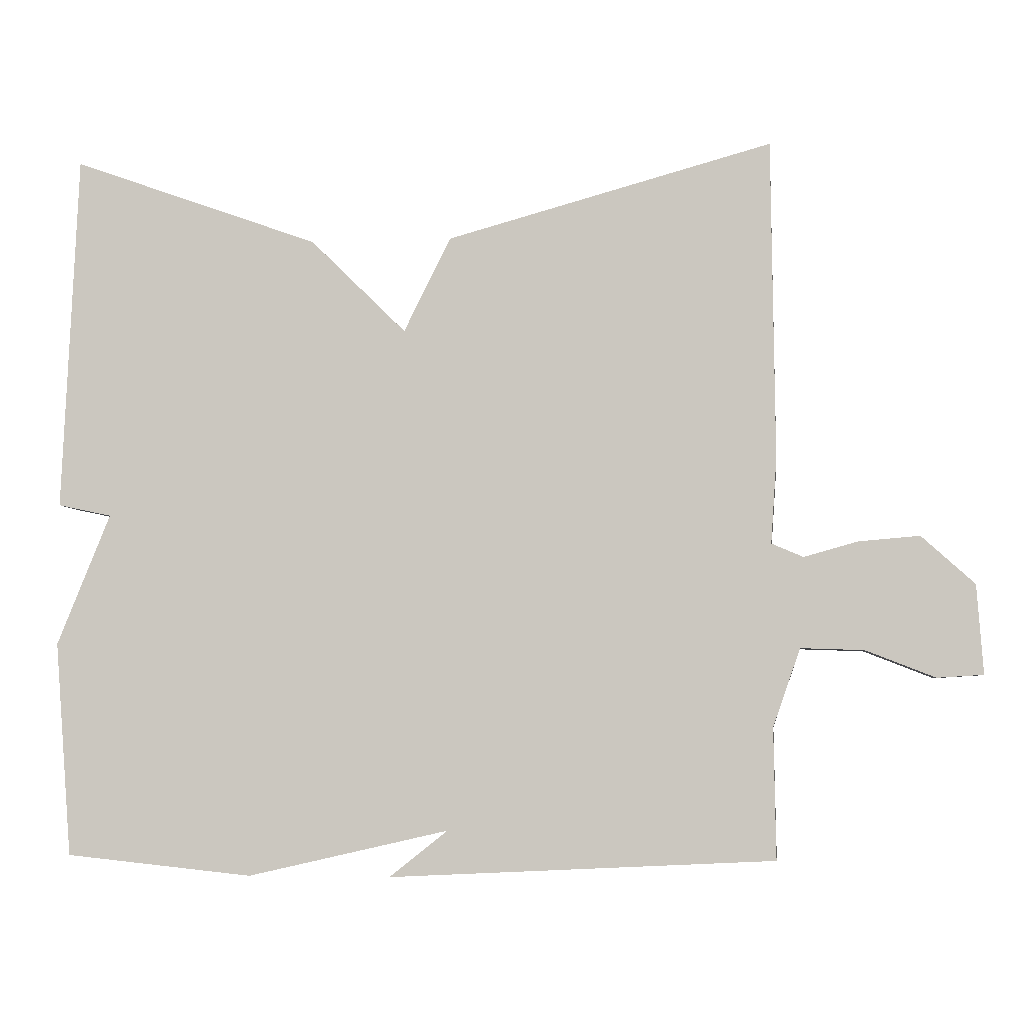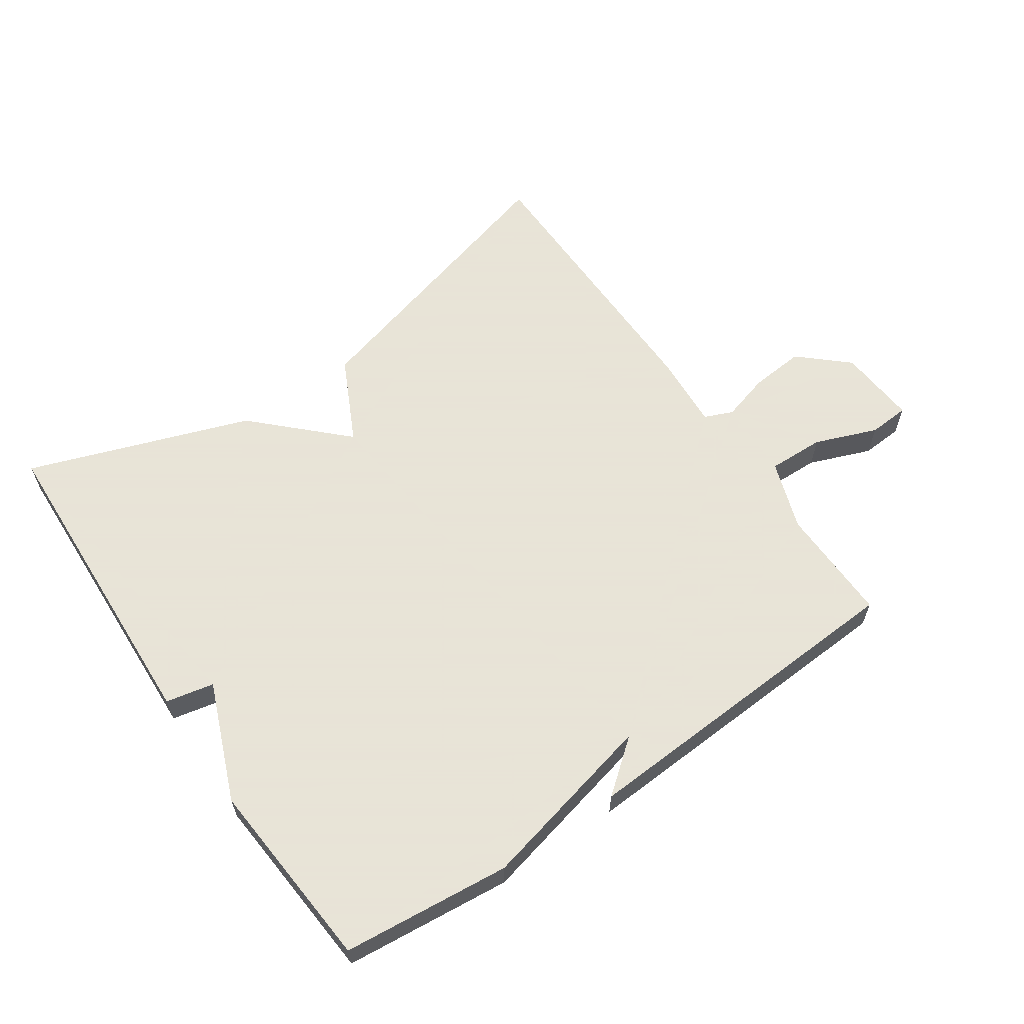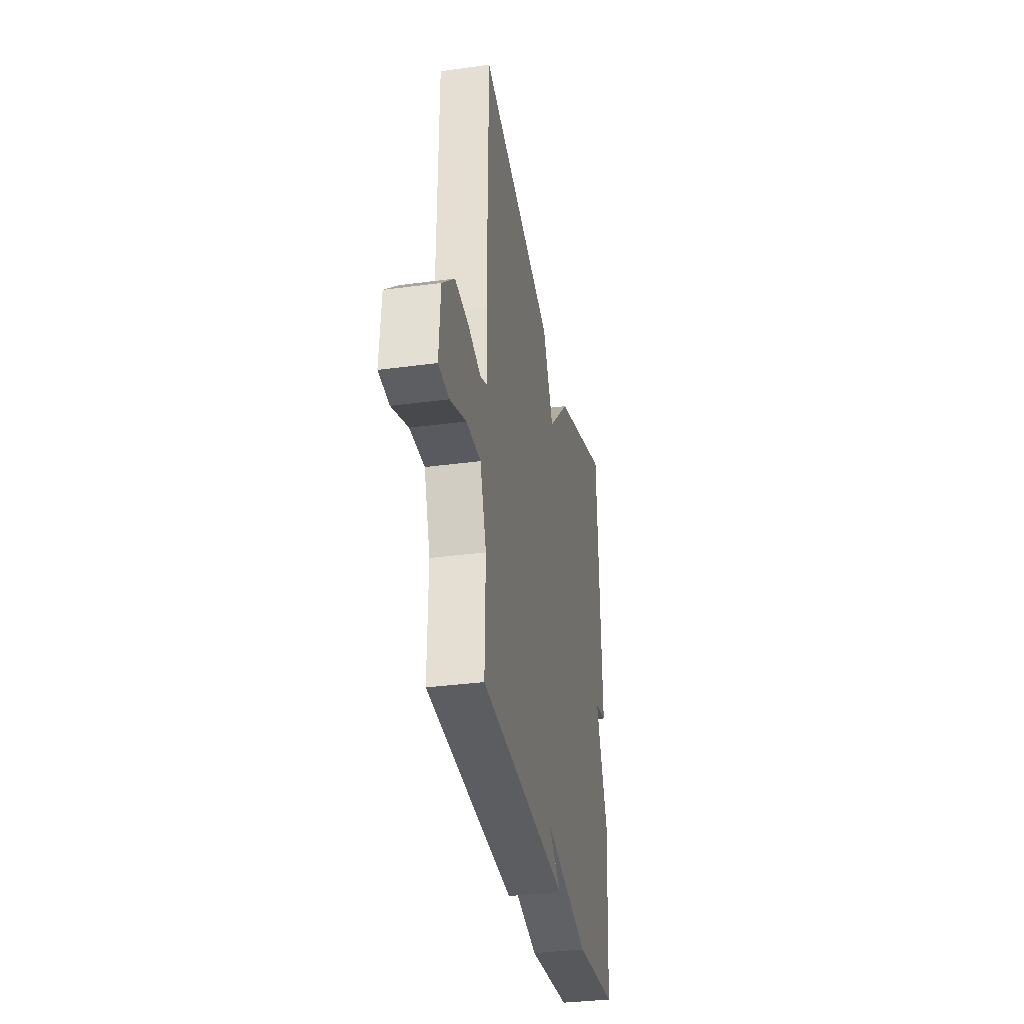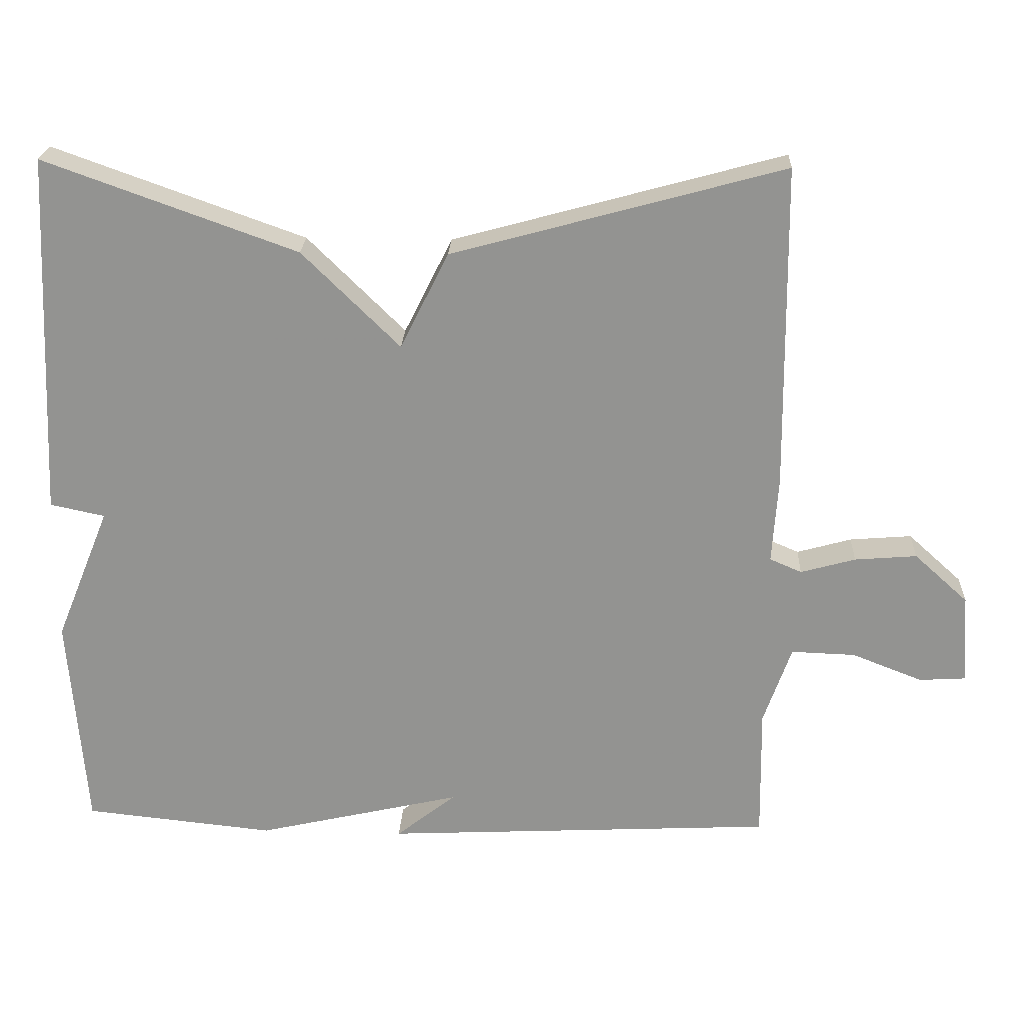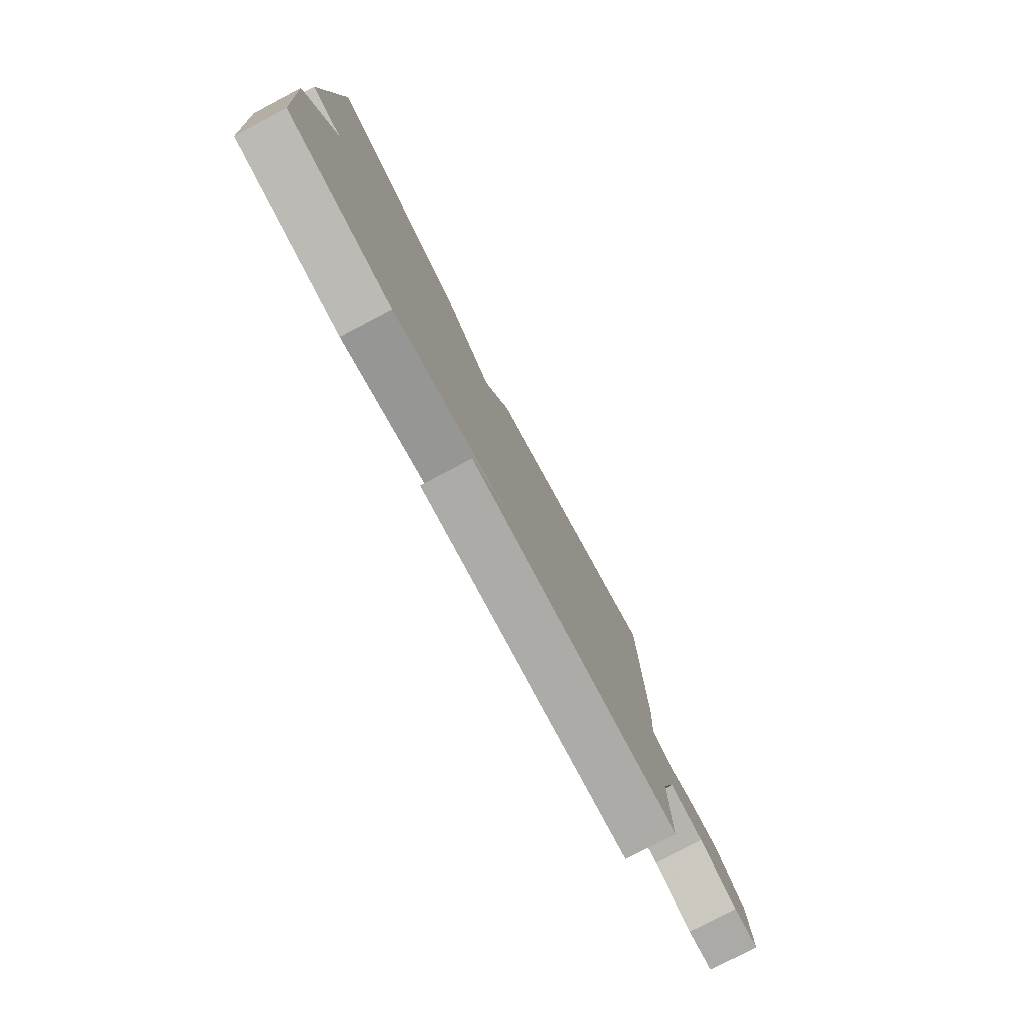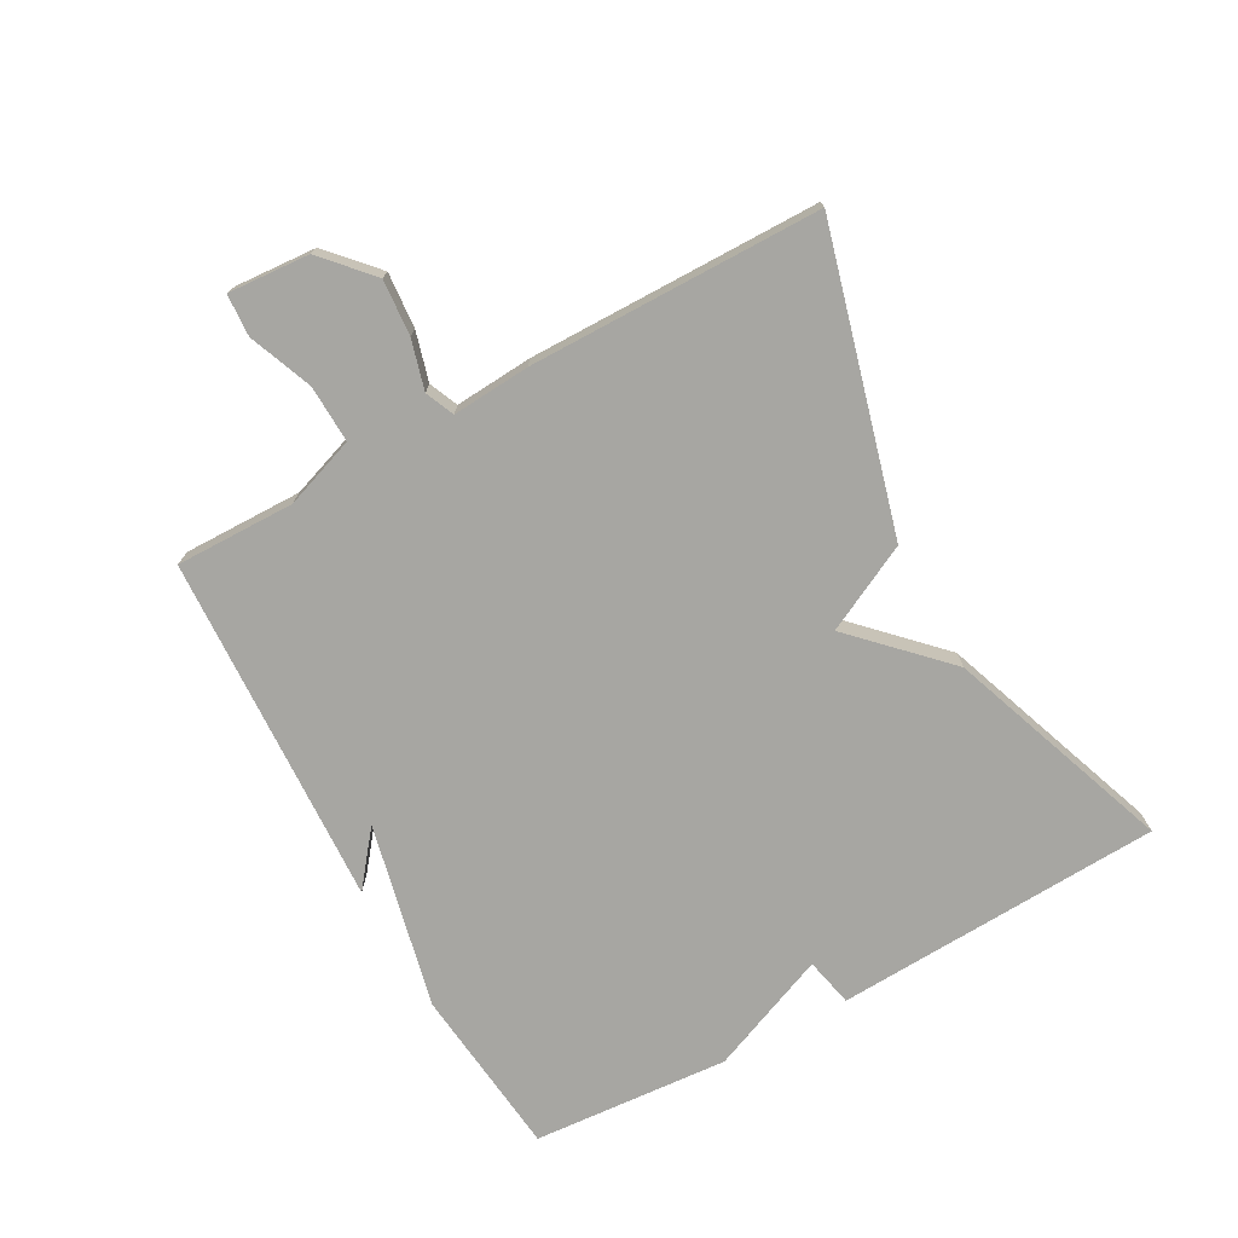
<metadata>
{"format":"obj","ext":"obj","renderer":"f3d","projection":"perspective","resolution":1024,"background":"white","views":[{"elev":-4.8,"azim":-173.1,"up":"+Z"},{"elev":61.4,"azim":145.4,"up":"+Y"},{"elev":-33.8,"azim":-79.6,"up":"+Z"},{"elev":23.1,"azim":-177.4,"up":"+Z"},{"elev":-78.9,"azim":117.7,"up":"+Z"},{"elev":-74.0,"azim":-61.0,"up":"+Y"}]}
</metadata>
<code>
v 0.5 0.07 0.5
v 0.523 0.07 0
v 0.448 0.07 -0.016
v 0.523 0.07 -0.2
v 0.5 0.07 -0.5
v 0.238 0.07 -0.527
v -0.044 0.07 -0.462
v 0.038 0.07 -0.527
v -0.5 0.07 -0.5
v -0.497 0.07 -0.318
v -0.535 0.07 -0.209
v -0.623 0.07 -0.212
v -0.72 0.07 -0.25
v -0.784 0.07 -0.246
v -0.775 0.07 -0.122
v -0.701 0.07 -0.055
v -0.616 0.07 -0.062
v -0.541 0.07 -0.083
v -0.497 0.07 -0.064
v -0.505 0.07 0.055
v -0.5 0.07 0.5
v -0.046 0.07 0.376
v 0.02 0.07 0.244
v 0.154 0.07 0.376
v 0.5 0 0.5
v 0.523 0 0
v 0.448 0 -0.016
v 0.523 0 -0.2
v 0.5 0 -0.5
v 0.238 0 -0.527
v -0.044 0 -0.462
v 0.038 0 -0.527
v -0.5 0 -0.5
v -0.497 0 -0.318
v -0.535 0 -0.209
v -0.623 0 -0.212
v -0.72 0 -0.25
v -0.784 0 -0.246
v -0.775 0 -0.122
v -0.701 0 -0.055
v -0.616 0 -0.062
v -0.541 0 -0.083
v -0.497 0 -0.064
v -0.505 0 0.055
v -0.5 0 0.5
v -0.046 0 0.376
v 0.02 0 0.244
v 0.154 0 0.376
f 1 2 3
f 24 1 3
f 23 24 3
f 21 22 23
f 20 21 23
f 19 20 23
f 5 6 7
f 4 5 7
f 3 4 7
f 23 3 7
f 19 23 7
f 18 19 7
f 16 17 18
f 15 16 18
f 14 15 18
f 13 14 18
f 12 13 18
f 11 12 18
f 18 7 8
f 11 18 8
f 10 11 8
f 8 9 10
f 27 26 25
f 27 25 48
f 27 48 47
f 47 46 45
f 47 45 44
f 47 44 43
f 31 30 29
f 31 29 28
f 31 28 27
f 31 27 47
f 31 47 43
f 31 43 42
f 42 41 40
f 42 40 39
f 42 39 38
f 42 38 37
f 42 37 36
f 42 36 35
f 32 31 42
f 32 42 35
f 32 35 34
f 34 33 32
f 1 25 26 2
f 2 26 27 3
f 3 27 28 4
f 4 28 29 5
f 5 29 30 6
f 6 30 31 7
f 7 31 32 8
f 8 32 33 9
f 9 33 34 10
f 10 34 35 11
f 11 35 36 12
f 12 36 37 13
f 13 37 38 14
f 14 38 39 15
f 15 39 40 16
f 16 40 41 17
f 17 41 42 18
f 18 42 43 19
f 19 43 44 20
f 20 44 45 21
f 21 45 46 22
f 22 46 47 23
f 23 47 48 24
f 24 48 25 1

</code>
